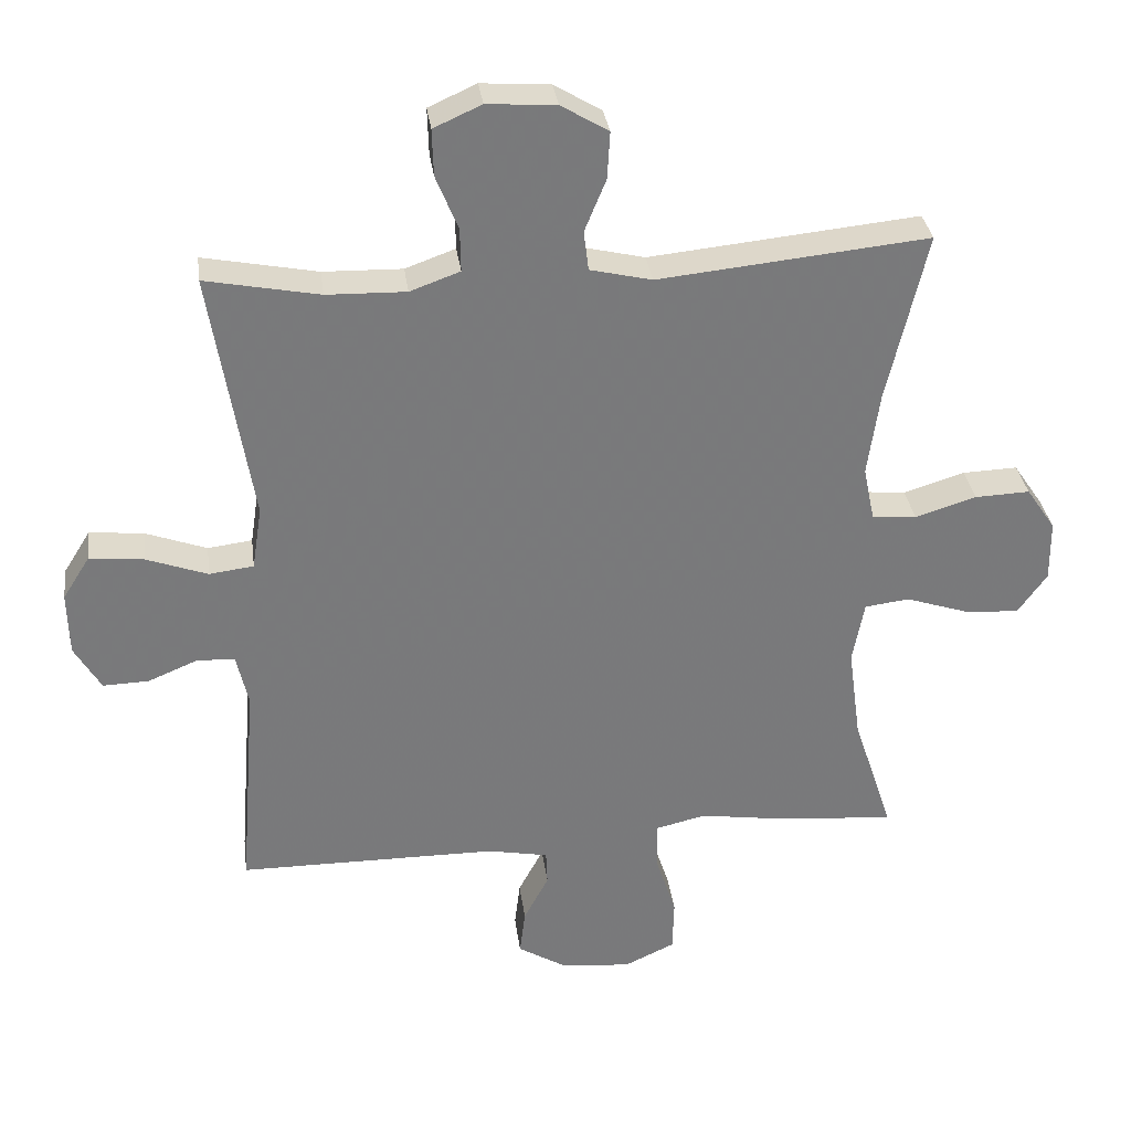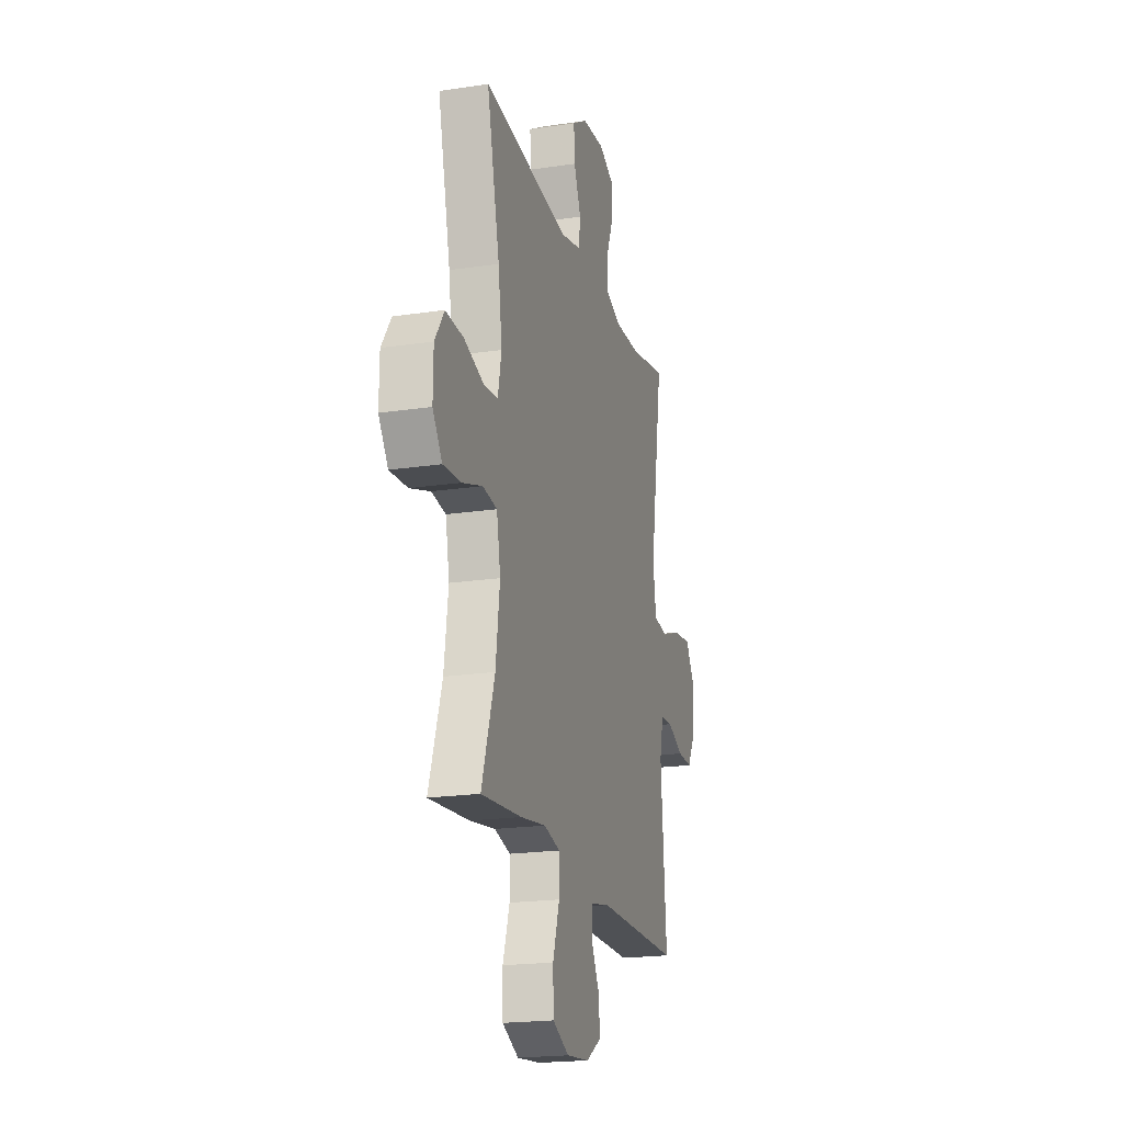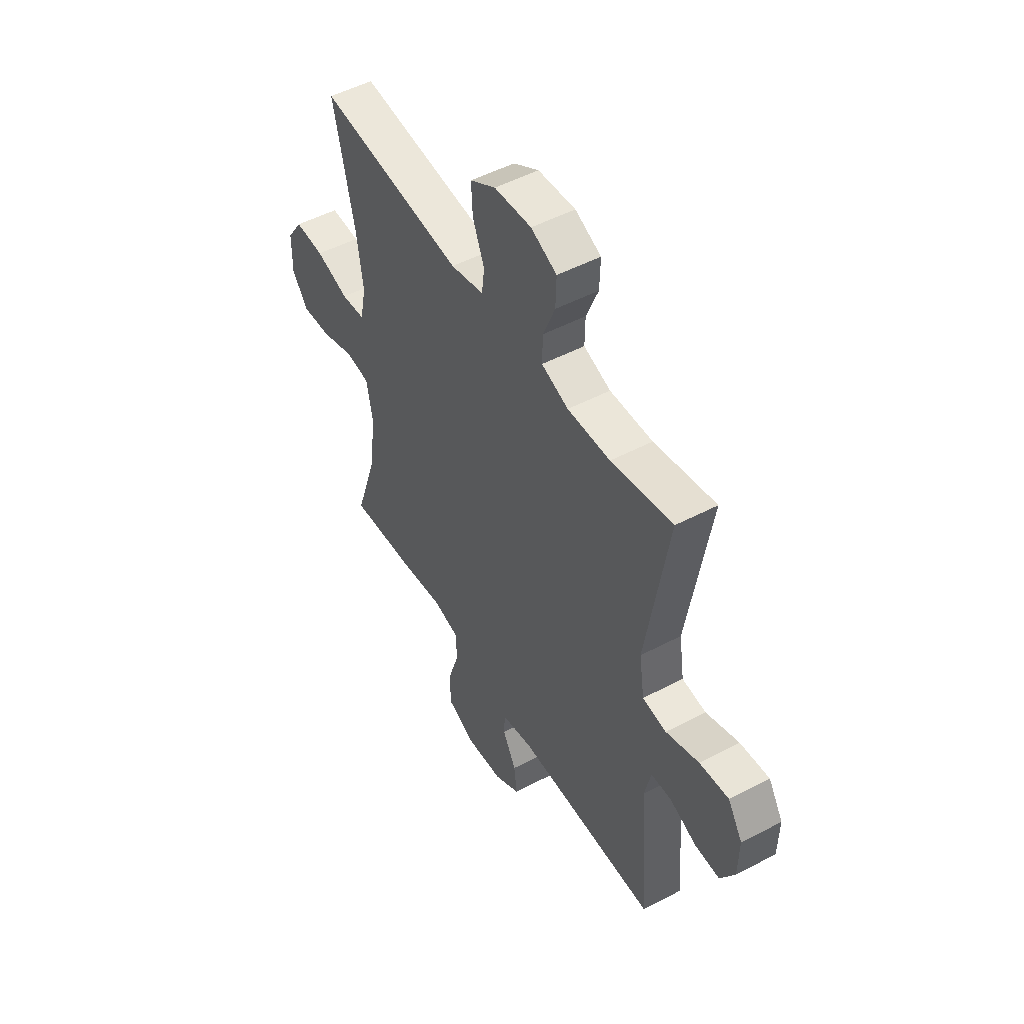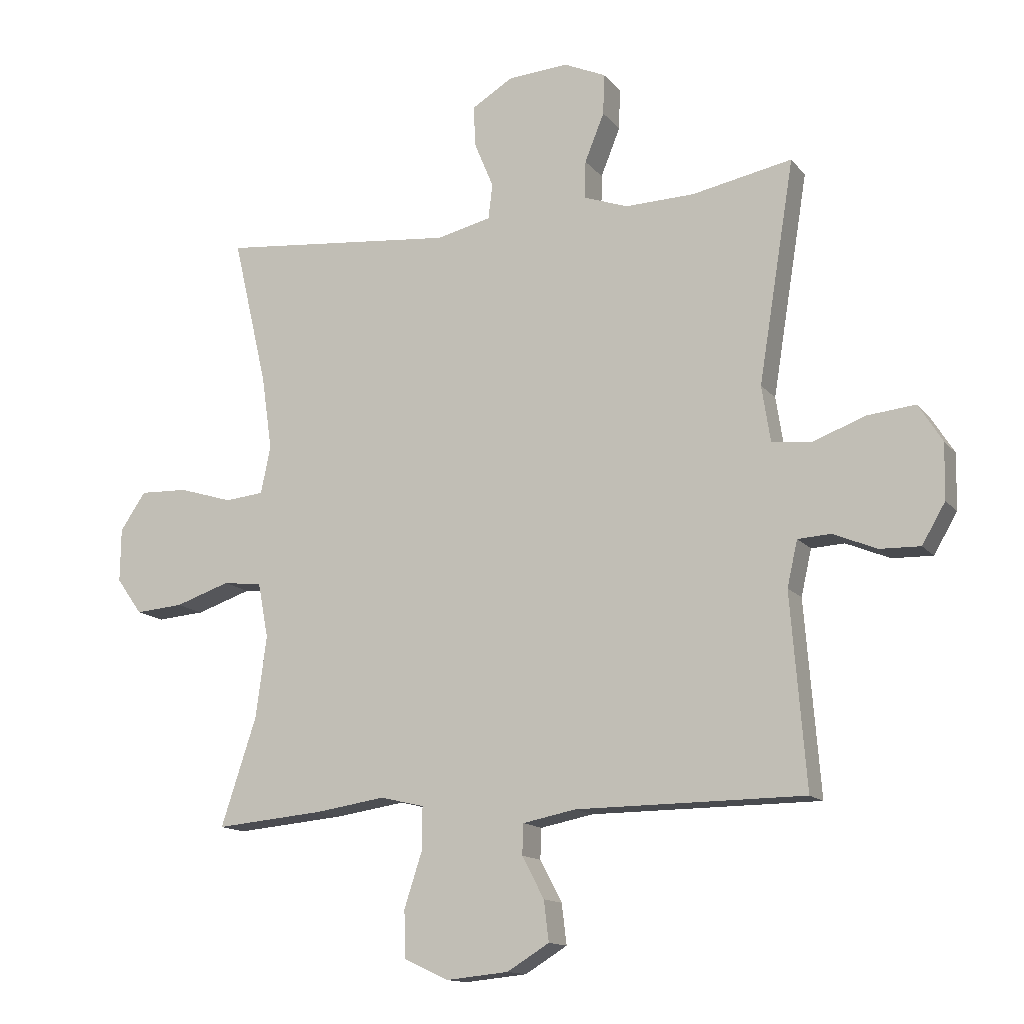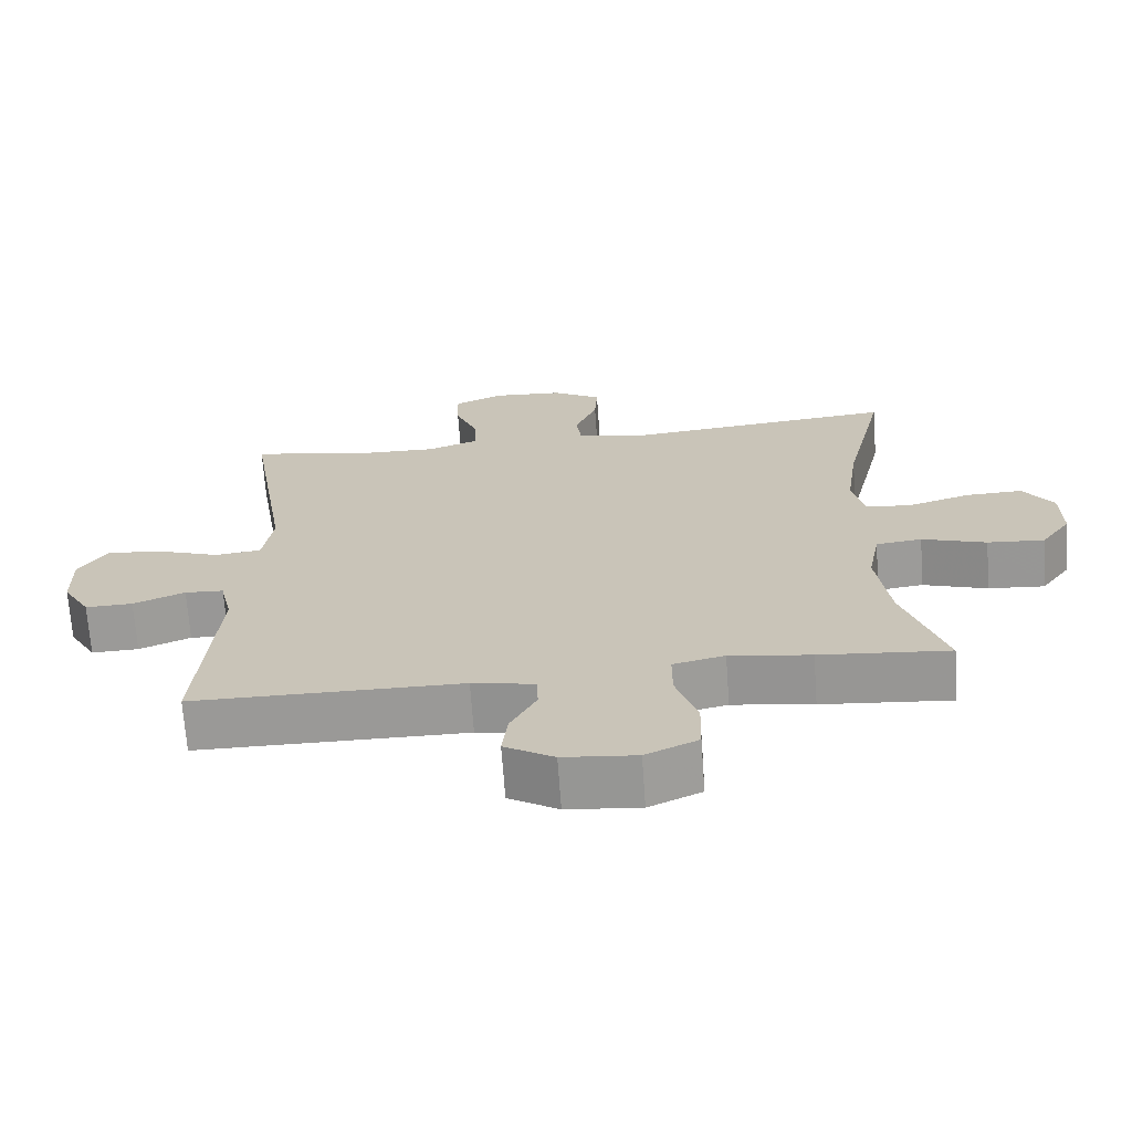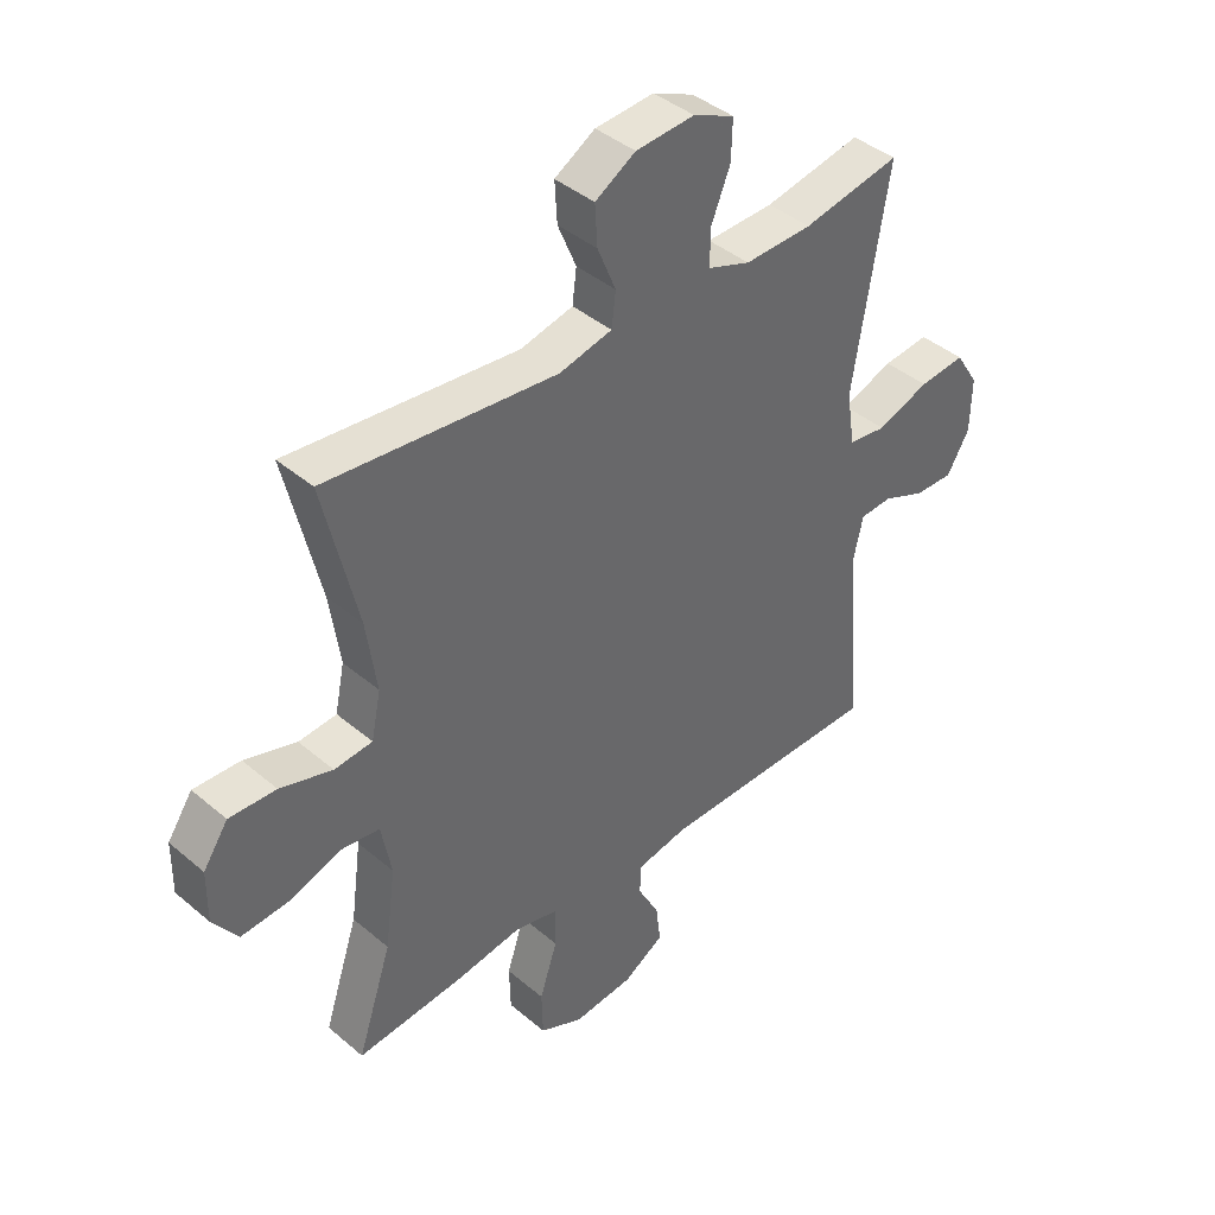
<metadata>
{"format":"obj","ext":"obj","renderer":"f3d","projection":"perspective","resolution":1024,"background":"white","views":[{"elev":32.5,"azim":-7.5,"up":"+Z"},{"elev":-20.1,"azim":105.4,"up":"+Z"},{"elev":50.4,"azim":-120.0,"up":"+Z"},{"elev":-13.7,"azim":-155.9,"up":"+Z"},{"elev":-69.0,"azim":4.1,"up":"+Z"},{"elev":41.1,"azim":135.8,"up":"+Z"}]}
</metadata>
<code>
v -0.5 0.07 -0.5
v -0.475 0.07 -0.186
v -0.492 0.07 -0.111
v -0.546 0.07 -0.108
v -0.618 0.07 -0.138
v -0.684 0.07 -0.14
v -0.722 0.07 -0.075
v -0.724 0.07 0.016
v -0.685 0.07 0.078
v -0.607 0.07 0.07
v -0.519 0.07 0.038
v -0.455 0.07 0.046
v -0.441 0.07 0.137
v -0.5 0.07 0.5
v -0.336 0.07 0.468
v -0.222 0.07 0.465
v -0.15 0.07 0.491
v -0.151 0.07 0.553
v -0.183 0.07 0.632
v -0.185 0.07 0.699
v -0.116 0.07 0.73
v -0.017 0.07 0.723
v 0.051 0.07 0.682
v 0.047 0.07 0.614
v 0.016 0.07 0.539
v 0.023 0.07 0.482
v 0.112 0.07 0.461
v 0.5 0.07 0.5
v 0.443 0.07 0.255
v 0.426 0.07 0.135
v 0.442 0.07 0.057
v 0.506 0.07 0.051
v 0.594 0.07 0.078
v 0.673 0.07 0.081
v 0.715 0.07 0.019
v 0.716 0.07 -0.069
v 0.674 0.07 -0.128
v 0.595 0.07 -0.122
v 0.505 0.07 -0.092
v 0.441 0.07 -0.1
v 0.424 0.07 -0.19
v 0.442 0.07 -0.324
v 0.5 0.07 -0.5
v 0.32 0.07 -0.484
v 0.207 0.07 -0.467
v 0.135 0.07 -0.484
v 0.135 0.07 -0.552
v 0.165 0.07 -0.644
v 0.163 0.07 -0.721
v 0.09 0.07 -0.755
v -0.012 0.07 -0.745
v -0.081 0.07 -0.703
v -0.073 0.07 -0.637
v -0.037 0.07 -0.569
v -0.039 0.07 -0.519
v -0.126 0.07 -0.502
v -0.5 0 -0.5
v -0.475 0 -0.186
v -0.492 0 -0.111
v -0.546 0 -0.108
v -0.618 0 -0.138
v -0.684 0 -0.14
v -0.722 0 -0.075
v -0.724 0 0.016
v -0.685 0 0.078
v -0.607 0 0.07
v -0.519 0 0.038
v -0.455 0 0.046
v -0.441 0 0.137
v -0.5 0 0.5
v -0.336 0 0.468
v -0.222 0 0.465
v -0.15 0 0.491
v -0.151 0 0.553
v -0.183 0 0.632
v -0.185 0 0.699
v -0.116 0 0.73
v -0.017 0 0.723
v 0.051 0 0.682
v 0.047 0 0.614
v 0.016 0 0.539
v 0.023 0 0.482
v 0.112 0 0.461
v 0.5 0 0.5
v 0.443 0 0.255
v 0.426 0 0.135
v 0.442 0 0.057
v 0.506 0 0.051
v 0.594 0 0.078
v 0.673 0 0.081
v 0.715 0 0.019
v 0.716 0 -0.069
v 0.674 0 -0.128
v 0.595 0 -0.122
v 0.505 0 -0.092
v 0.441 0 -0.1
v 0.424 0 -0.19
v 0.442 0 -0.324
v 0.5 0 -0.5
v 0.32 0 -0.484
v 0.207 0 -0.467
v 0.135 0 -0.484
v 0.135 0 -0.552
v 0.165 0 -0.644
v 0.163 0 -0.721
v 0.09 0 -0.755
v -0.012 0 -0.745
v -0.081 0 -0.703
v -0.073 0 -0.637
v -0.037 0 -0.569
v -0.039 0 -0.519
v -0.126 0 -0.502
f 52 53 54
f 51 52 54
f 50 51 54
f 49 50 54
f 48 49 54
f 47 48 54
f 46 47 54 55
f 45 46 55 56
f 42 43 44 45
f 56 1 2
f 45 56 2
f 42 45 2
f 41 42 2
f 37 38 39
f 36 37 39
f 35 36 39
f 34 35 39
f 33 34 39
f 32 33 39
f 31 32 39 40
f 41 2 3
f 40 41 3
f 31 40 3
f 30 31 3
f 27 28 29
f 30 3 4
f 29 30 4
f 27 29 4
f 26 27 4
f 23 24 25
f 22 23 25
f 21 22 25
f 20 21 25
f 19 20 25
f 18 19 25
f 17 18 25 26
f 13 14 15
f 12 13 15 16
f 9 10 11
f 8 9 11
f 7 8 11
f 6 7 11
f 5 6 11
f 4 5 11
f 4 11 12
f 26 4 12
f 12 16 17 26
f 110 109 108
f 110 108 107
f 110 107 106
f 110 106 105
f 110 105 104
f 110 104 103
f 111 110 103 102
f 112 111 102 101
f 101 100 99 98
f 58 57 112
f 58 112 101
f 58 101 98
f 58 98 97
f 95 94 93
f 95 93 92
f 95 92 91
f 95 91 90
f 95 90 89
f 95 89 88
f 96 95 88 87
f 59 58 97
f 59 97 96
f 59 96 87
f 59 87 86
f 85 84 83
f 60 59 86
f 60 86 85
f 60 85 83
f 60 83 82
f 81 80 79
f 81 79 78
f 81 78 77
f 81 77 76
f 81 76 75
f 81 75 74
f 82 81 74 73
f 71 70 69
f 72 71 69 68
f 67 66 65
f 67 65 64
f 67 64 63
f 67 63 62
f 67 62 61
f 67 61 60
f 68 67 60
f 68 60 82
f 82 73 72 68
f 1 57 58 2
f 2 58 59 3
f 3 59 60 4
f 4 60 61 5
f 5 61 62 6
f 6 62 63 7
f 7 63 64 8
f 8 64 65 9
f 9 65 66 10
f 10 66 67 11
f 11 67 68 12
f 12 68 69 13
f 13 69 70 14
f 14 70 71 15
f 15 71 72 16
f 16 72 73 17
f 17 73 74 18
f 18 74 75 19
f 19 75 76 20
f 20 76 77 21
f 21 77 78 22
f 22 78 79 23
f 23 79 80 24
f 24 80 81 25
f 25 81 82 26
f 26 82 83 27
f 27 83 84 28
f 28 84 85 29
f 29 85 86 30
f 30 86 87 31
f 31 87 88 32
f 32 88 89 33
f 33 89 90 34
f 34 90 91 35
f 35 91 92 36
f 36 92 93 37
f 37 93 94 38
f 38 94 95 39
f 39 95 96 40
f 40 96 97 41
f 41 97 98 42
f 42 98 99 43
f 43 99 100 44
f 44 100 101 45
f 45 101 102 46
f 46 102 103 47
f 47 103 104 48
f 48 104 105 49
f 49 105 106 50
f 50 106 107 51
f 51 107 108 52
f 52 108 109 53
f 53 109 110 54
f 54 110 111 55
f 55 111 112 56
f 56 112 57 1

</code>
